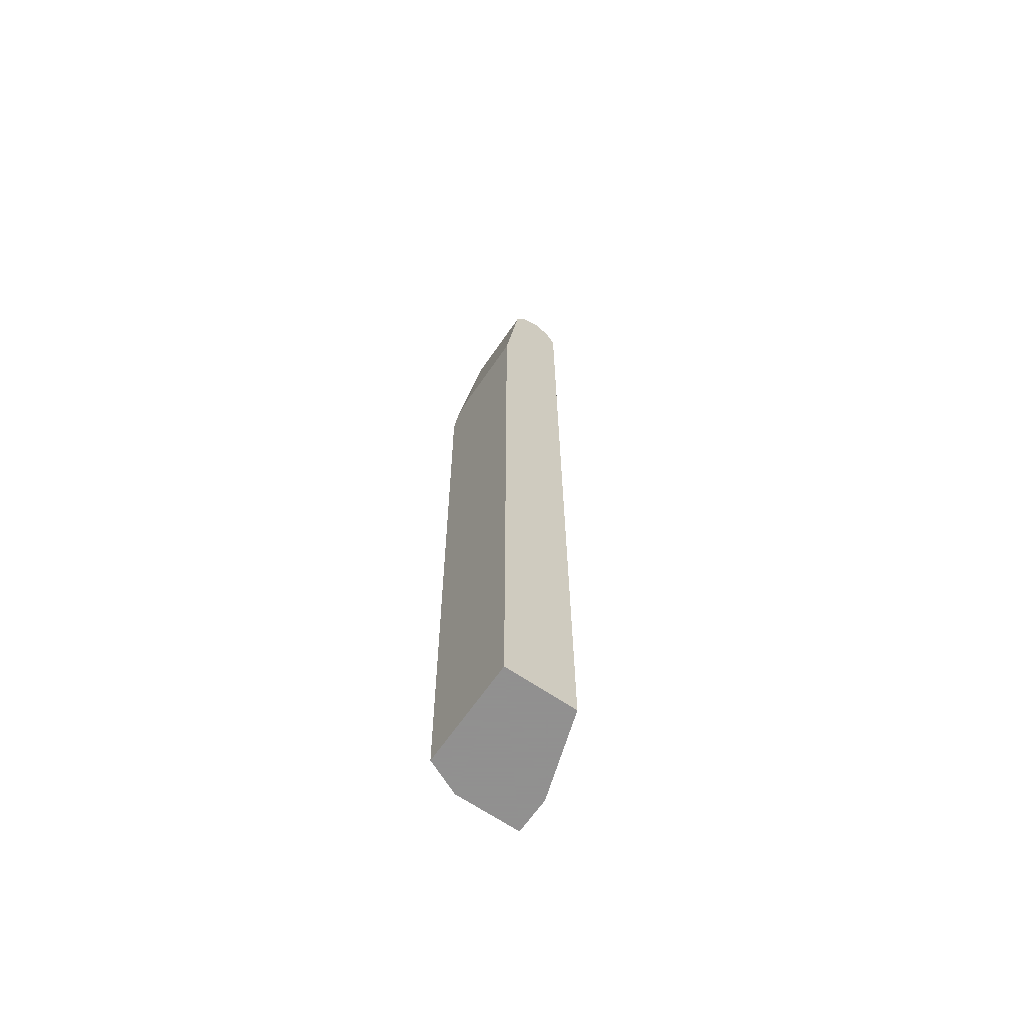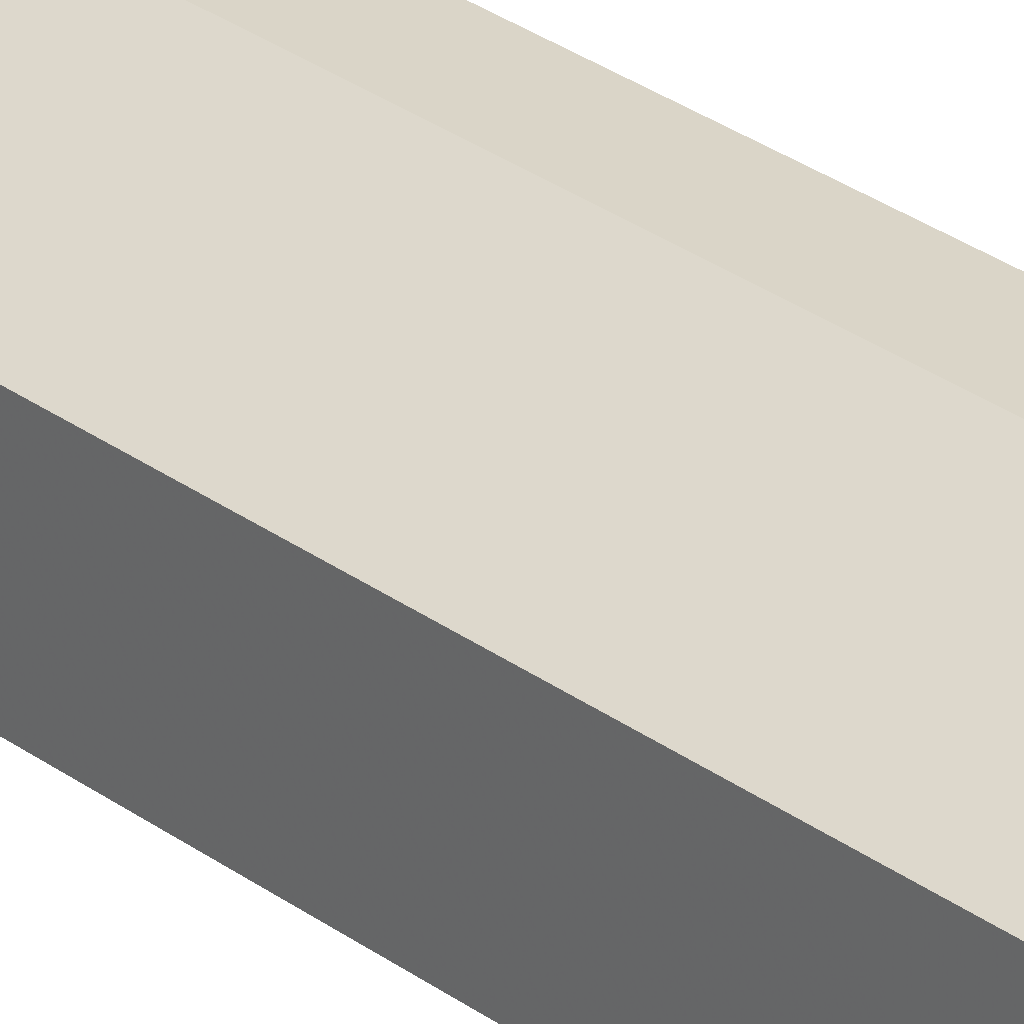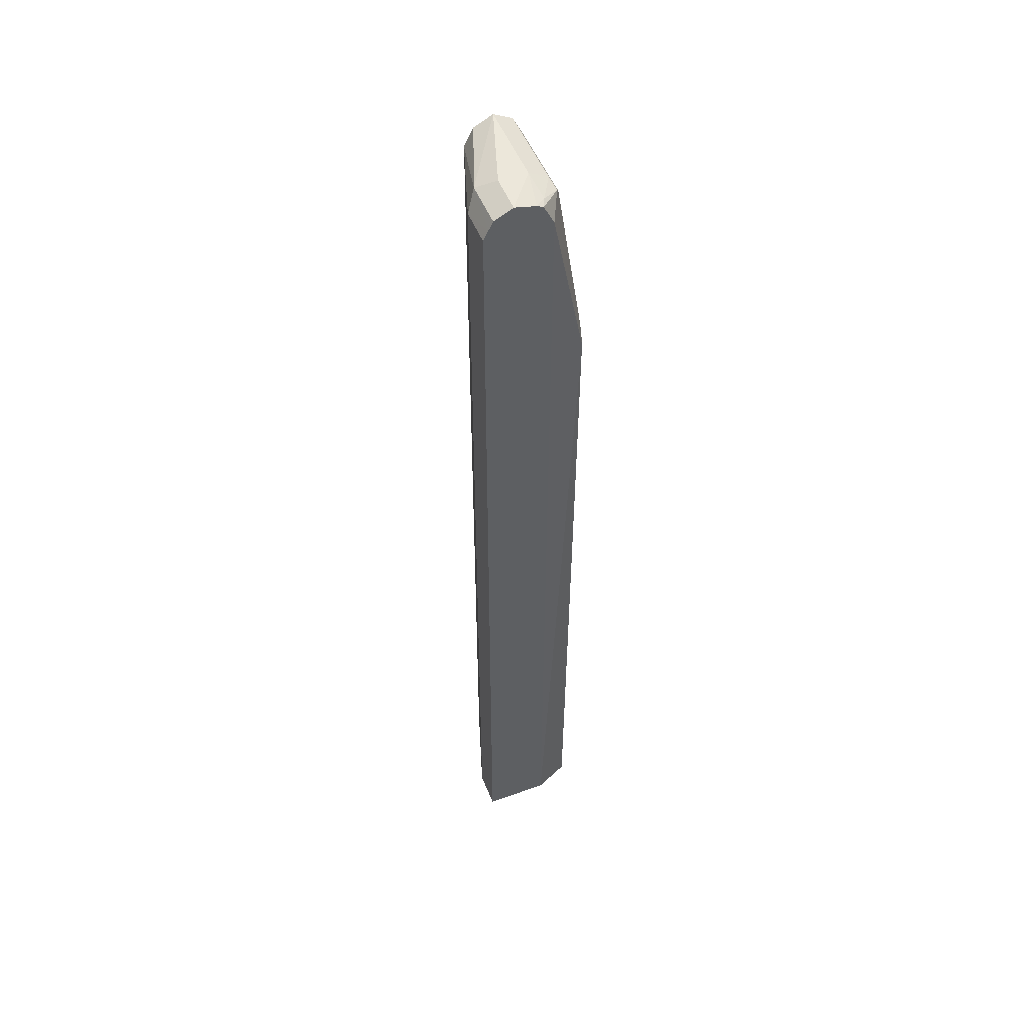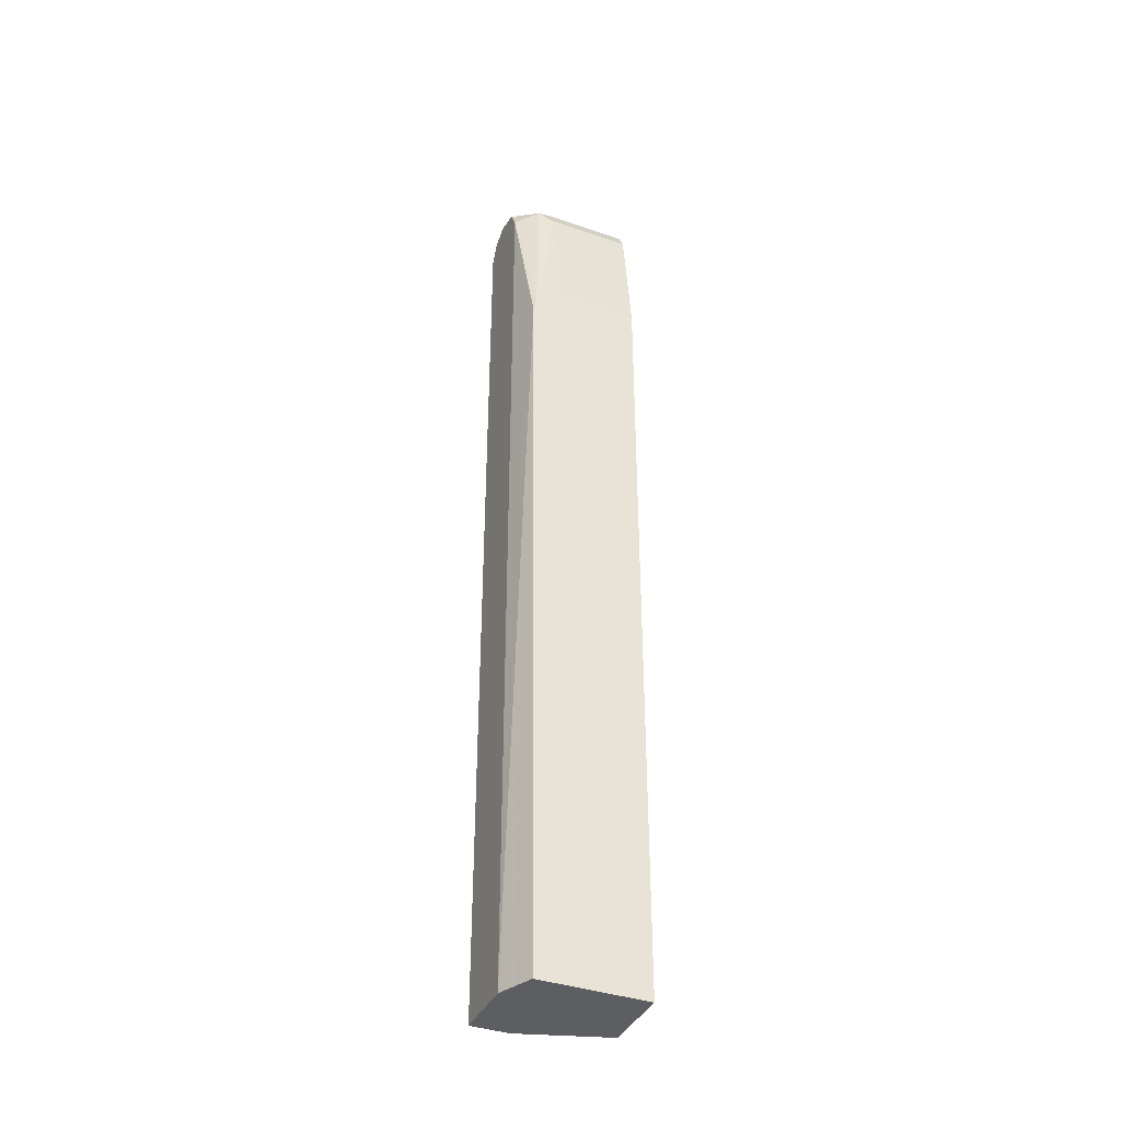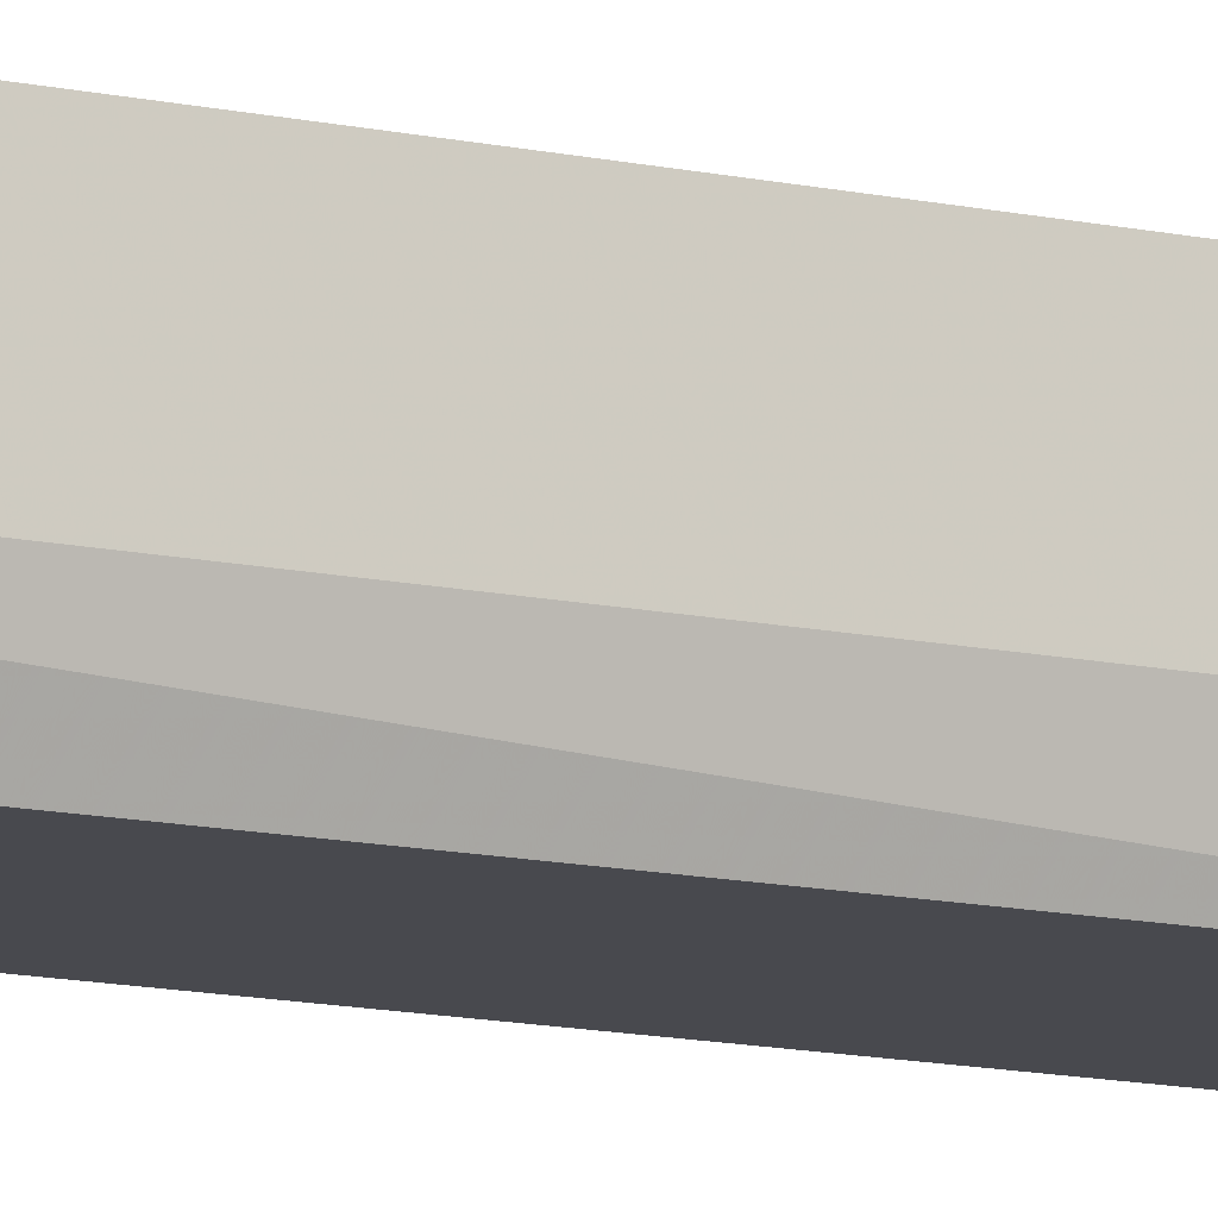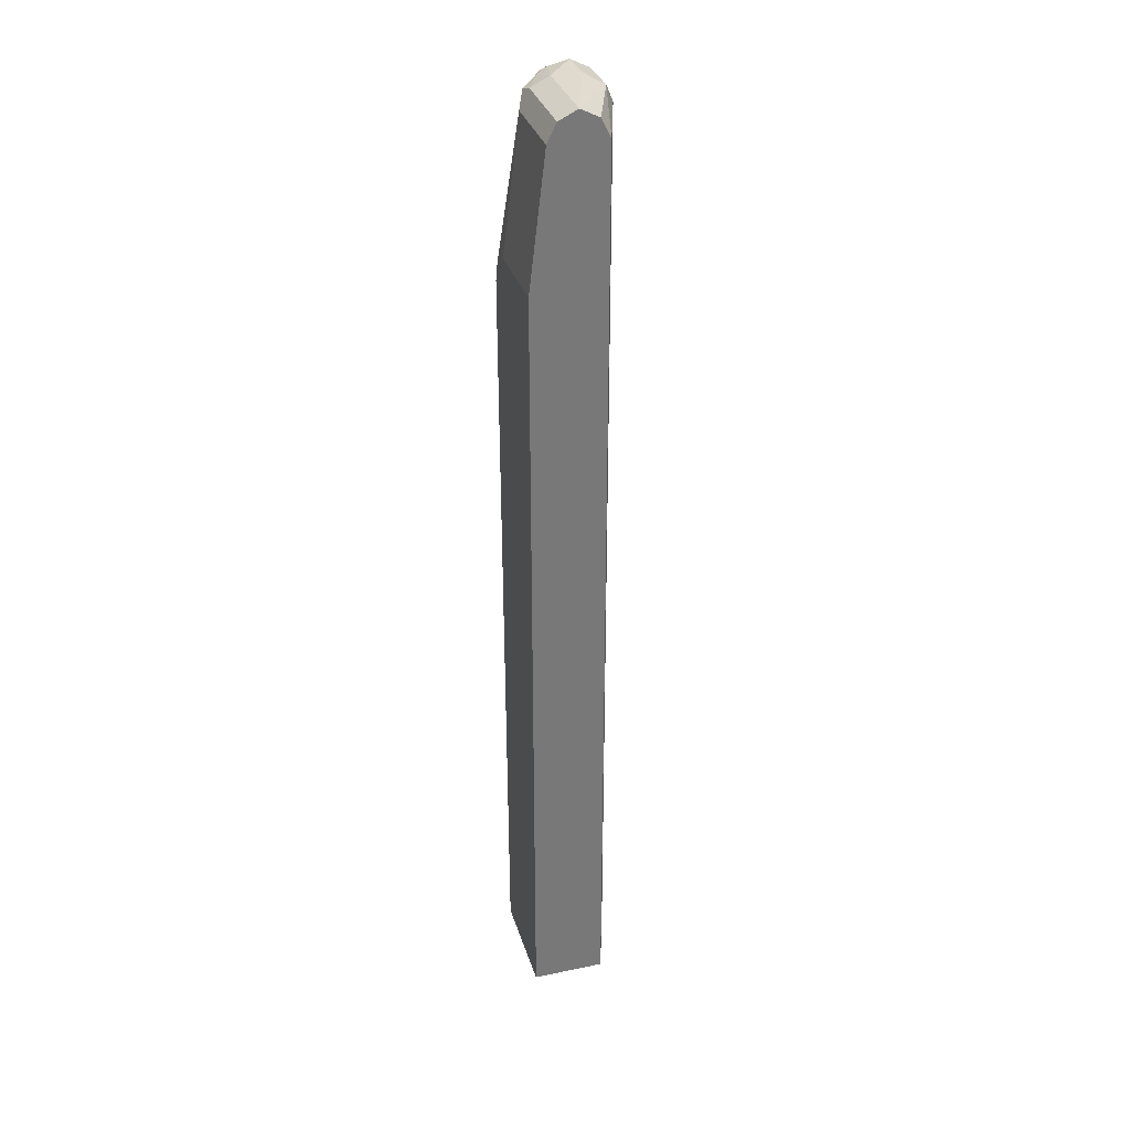
<metadata>
{"format":"obj","ext":"obj","renderer":"f3d","projection":"perspective","resolution":1024,"background":"white","views":[{"elev":-65.8,"azim":-124.5,"up":"+Y"},{"elev":29.2,"azim":-42.6,"up":"+Z"},{"elev":50.4,"azim":68.9,"up":"+Y"},{"elev":-38.8,"azim":156.6,"up":"+Y"},{"elev":-12.6,"azim":62.6,"up":"+Z"},{"elev":32.7,"azim":-106.1,"up":"+Y"}]}
</metadata>
<code>
v -0.002455 -0.4578 -0.3721
v 0.1211 -0.4578 -0.3721
v -0.002455 -0.4578 -0.2891
v -0.002455 0.4563 -0.3721
v 0.1393 -0.4578 -0.3319
v 0.1285 0.4175 -0.3721
v 0.09636 -0.4578 -0.257
v -0.002455 0.6102 -0.2891
v -0.002455 0.6102 -0.3533
v 0.09636 0.4563 -0.3721
v 0.1393 -0.4578 -0.257
v 0.1393 0.6102 -0.3319
v 0.1247 0.4328 -0.3721
v 0.09636 0.6102 -0.257
v 0.08565 0.6316 -0.2677
v -0.002455 0.6152 -0.2915
v -0.002455 0.63 -0.3434
v 0.09636 0.6102 -0.3533
v 0.1194 0.4455 -0.3721
v 0.1393 0.6102 -0.257
v 0.1124 0.6263 -0.3453
v 0.1393 0.6335 -0.3203
v 0.1393 0.6211 -0.2624
v -0.002455 0.6316 -0.2998
v 0.1393 0.6316 -0.2677
v 0.09636 0.6424 -0.2891
v -0.002455 0.6424 -0.3212
v -0.002455 0.6316 -0.3426
v 0.09636 0.6316 -0.3426
v 0.1285 0.6343 -0.3252
v 0.1393 0.637 -0.313
v 0.1393 0.6424 -0.2891
v 0.09636 0.6424 -0.3212
f 15 25 32
f 15 23 25
f 15 24 16
f 14 23 15
f 14 20 23
f 12 13 21
f 12 21 22
f 8 14 15
f 10 18 19
f 9 17 18
f 15 32 26
f 8 15 16
f 13 19 21
f 15 26 27
f 22 30 31
f 17 28 29
f 17 29 18
f 18 29 21
f 18 21 19
f 21 29 30
f 21 30 22
f 26 32 33
f 26 33 27
f 27 33 29
f 27 29 28
f 29 33 30
f 30 33 31
f 7 20 14
f 31 33 32
f 15 27 24
f 7 11 20
f 5 32 25
f 5 20 11
f 6 13 12
f 1 5 11
f 1 11 7
f 1 7 3
f 1 3 8
f 1 8 16
f 1 16 24
f 1 24 27
f 1 27 28
f 1 28 17
f 1 17 9
f 1 9 4
f 1 4 10
f 1 10 19
f 1 2 5
f 1 13 6
f 1 19 13
f 5 25 23
f 5 31 32
f 5 22 31
f 5 12 22
f 5 6 12
f 5 23 20
f 4 9 18
f 3 14 8
f 3 7 14
f 2 6 5
f 1 6 2
f 4 18 10

</code>
